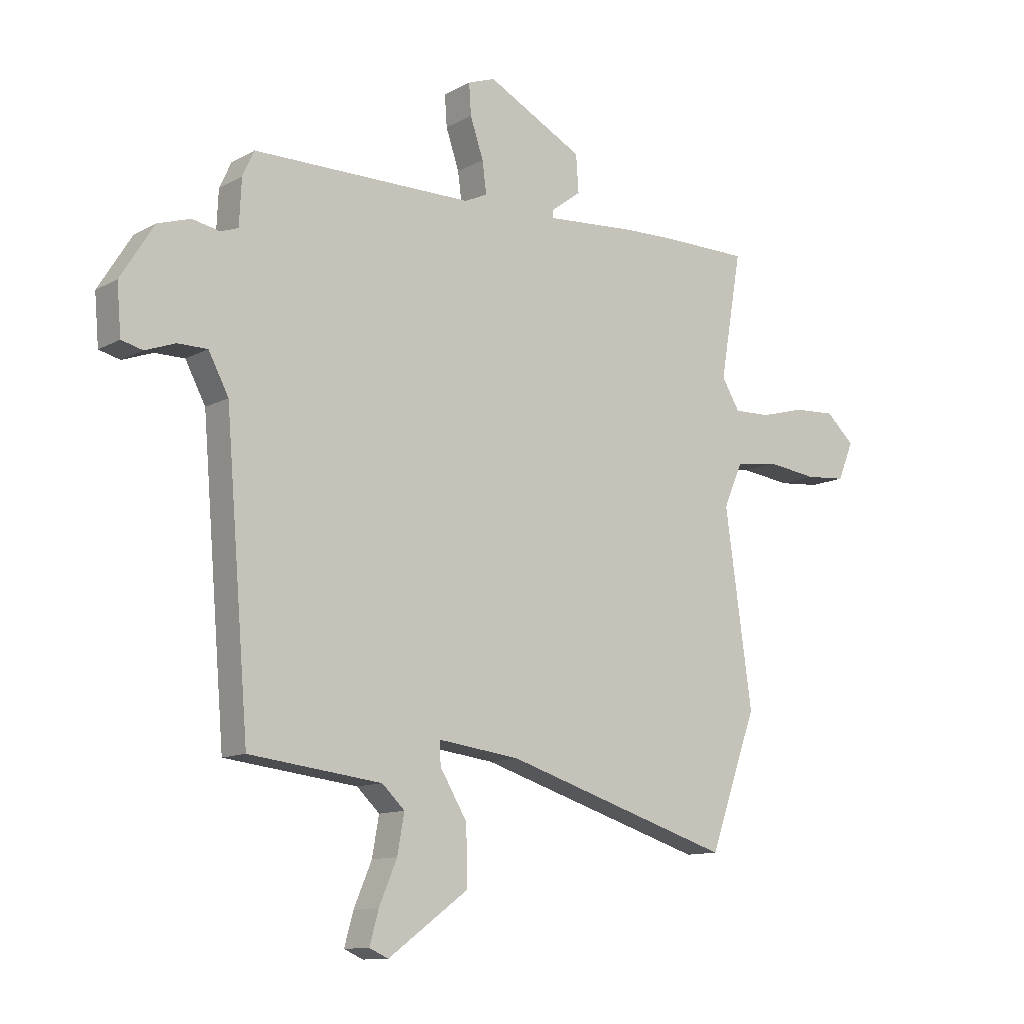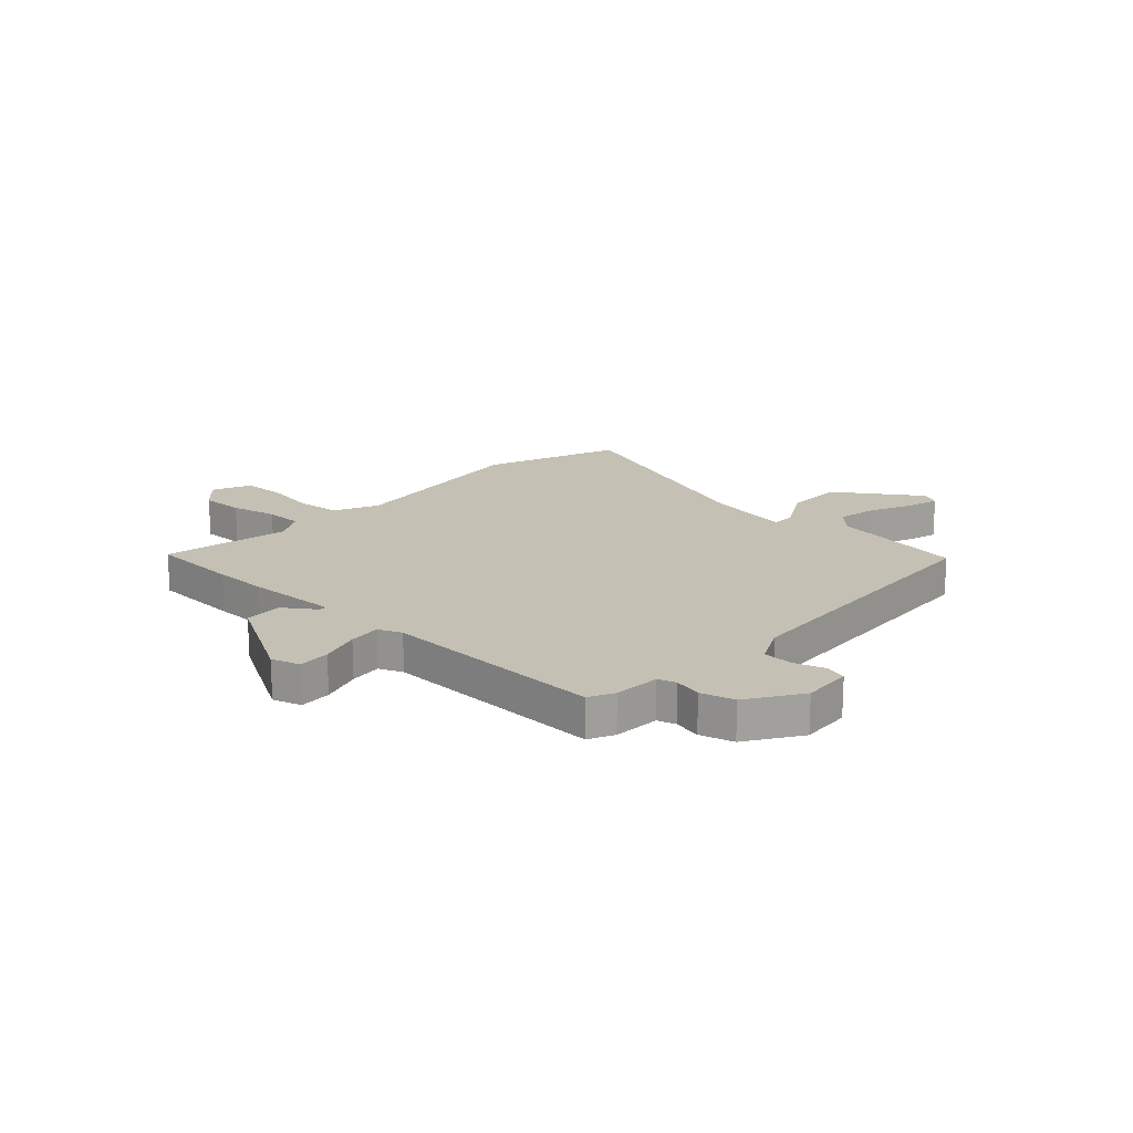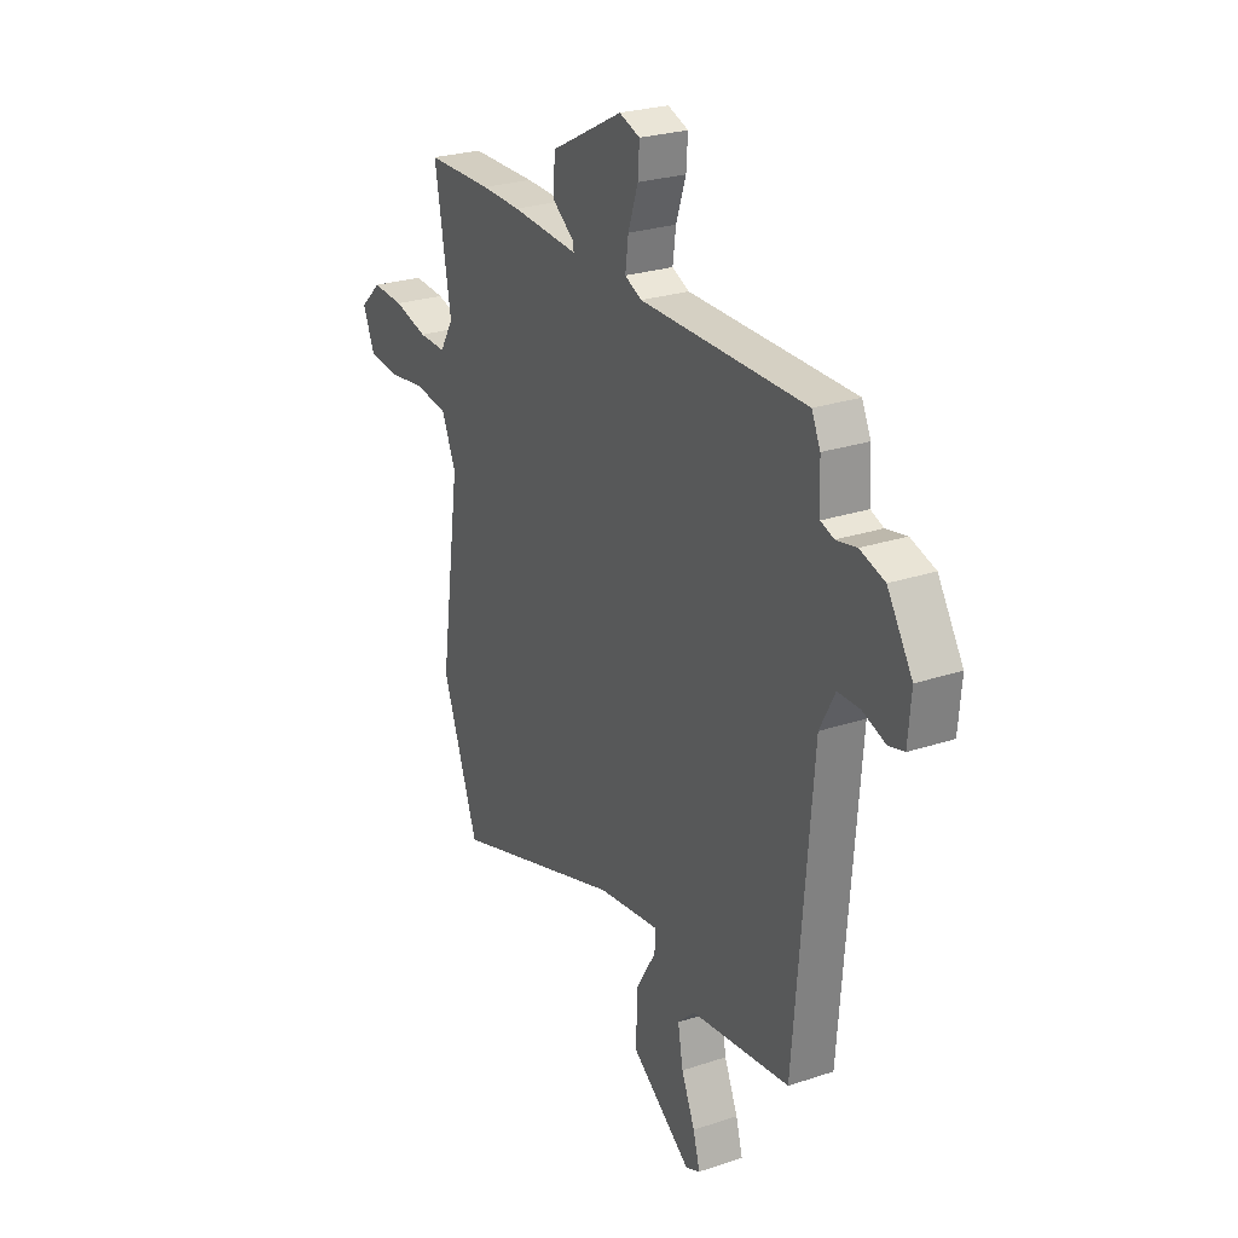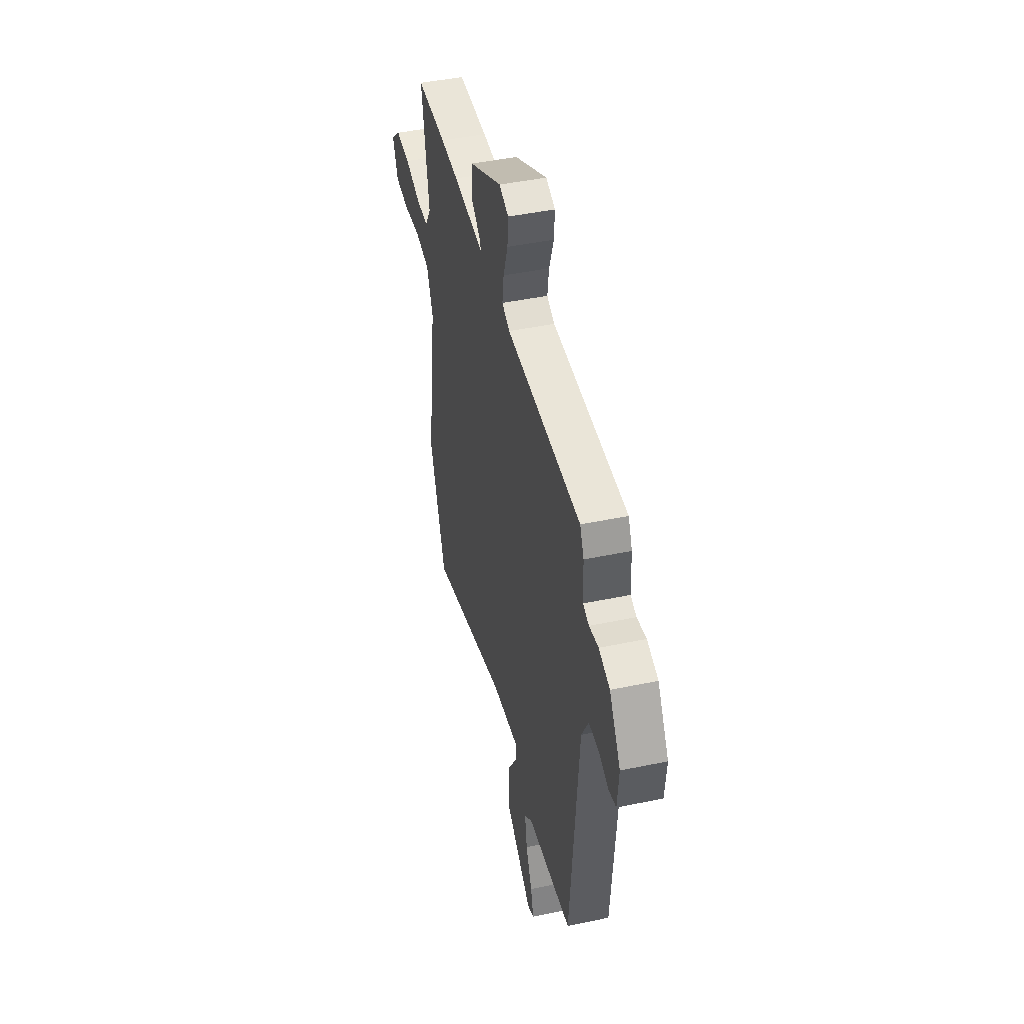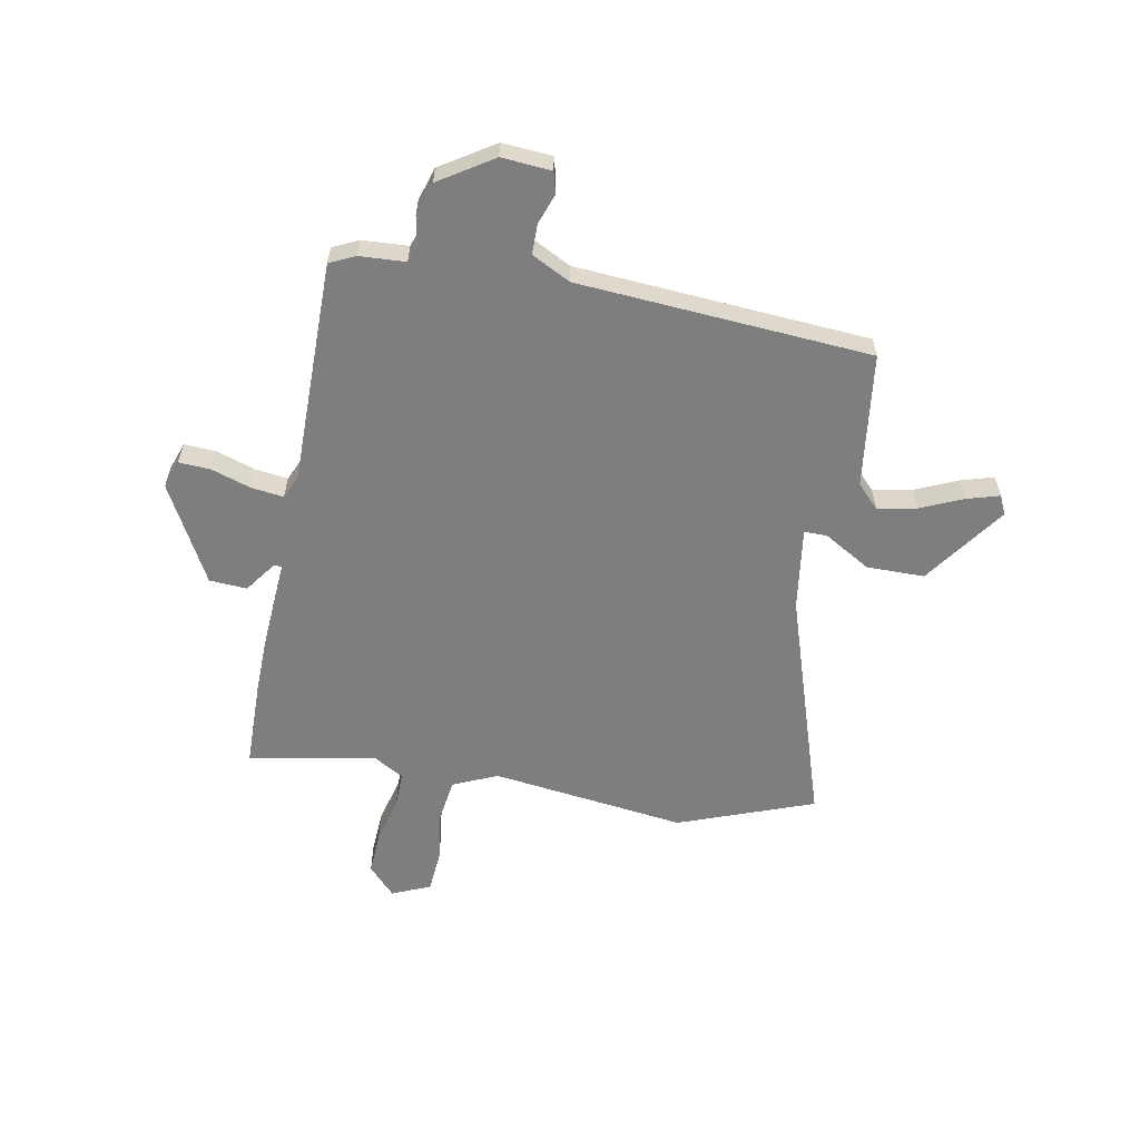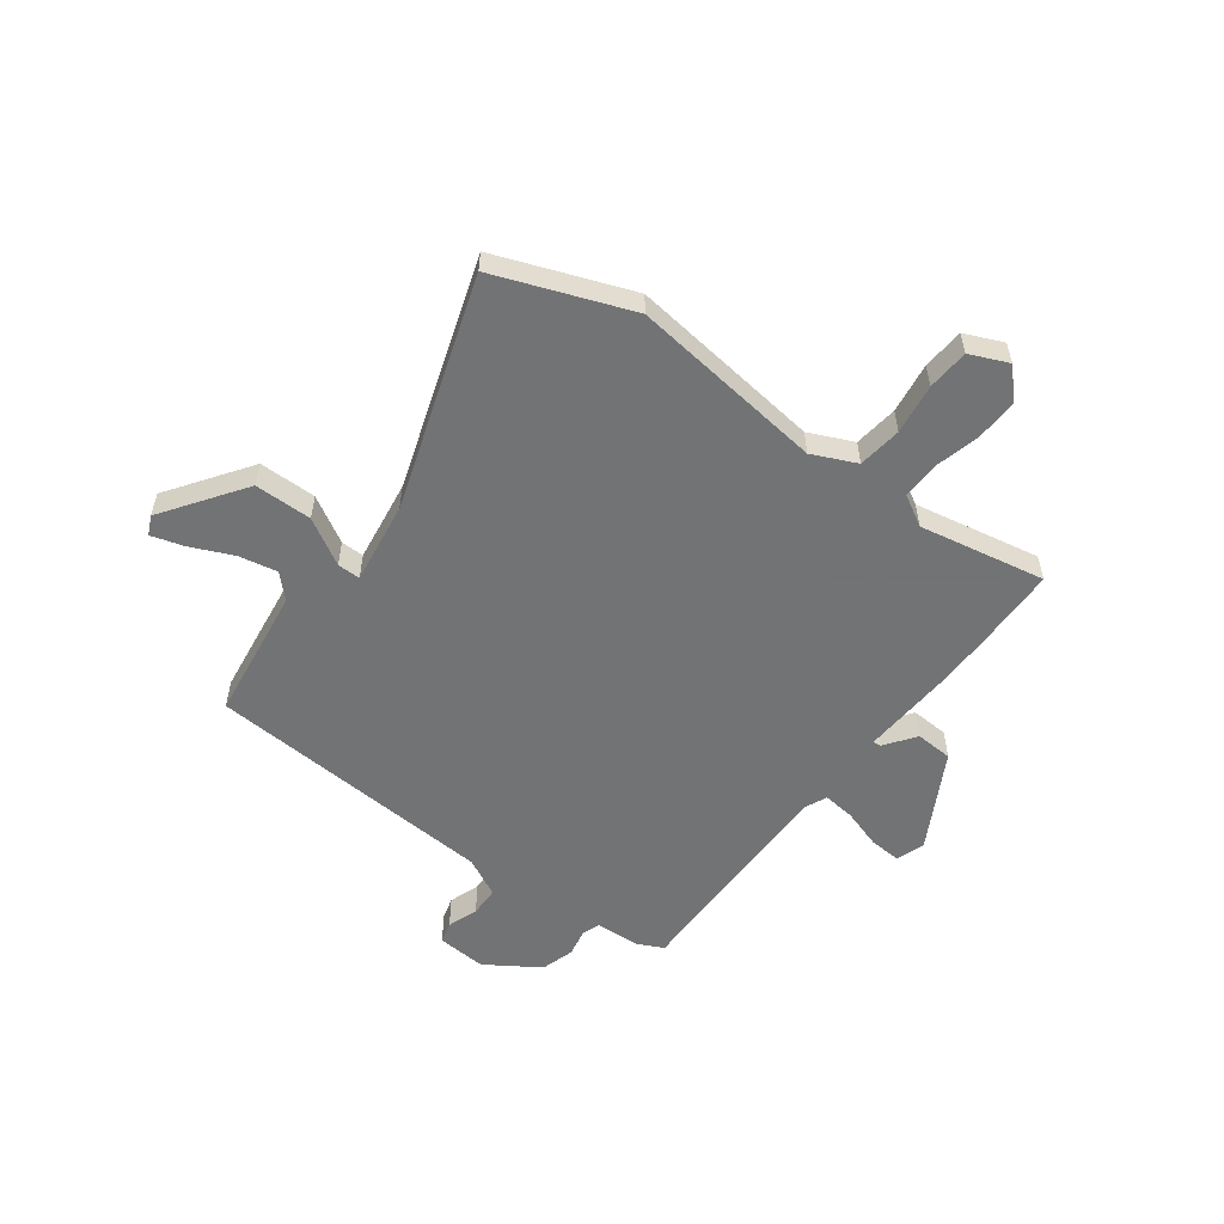
<metadata>
{"format":"obj","ext":"obj","renderer":"f3d","projection":"perspective","resolution":1024,"background":"white","views":[{"elev":-11.6,"azim":142.3,"up":"+Z"},{"elev":18.3,"azim":44.5,"up":"+Y"},{"elev":25.6,"azim":61.8,"up":"+Z"},{"elev":45.0,"azim":76.3,"up":"+Z"},{"elev":-59.4,"azim":80.1,"up":"+Y"},{"elev":-55.7,"azim":-125.7,"up":"+Y"}]}
</metadata>
<code>
v -0.466 0.07 -0.594
v -0.557 0.07 -0.34
v -0.506 0.07 0.024
v -0.542 0.07 0.107
v -0.624 0.07 0.119
v -0.719 0.07 0.107
v -0.797 0.07 0.114
v -0.827 0.07 0.186
v -0.773 0.07 0.236
v -0.693 0.07 0.231
v -0.608 0.07 0.208
v -0.539 0.07 0.206
v -0.505 0.07 0.263
v -0.546 0.07 0.5
v -0.38 0.07 0.501
v -0.28 0.07 0.498
v -0.11 0.07 0.485
v -0.111 0.07 0.5
v -0.168 0.07 0.543
v -0.163 0.07 0.613
v 0.02 0.07 0.709
v 0.072 0.07 0.69
v 0.068 0.07 0.631
v 0.043 0.07 0.557
v 0.035 0.07 0.497
v 0.078 0.07 0.477
v 0.496 0.07 0.474
v 0.518 0.07 0.426
v 0.522 0.07 0.34
v 0.555 0.07 0.328
v 0.607 0.07 0.338
v 0.669 0.07 0.318
v 0.732 0.07 0.217
v 0.724 0.07 0.124
v 0.684 0.07 0.114
v 0.627 0.07 0.135
v 0.571 0.07 0.135
v 0.533 0.07 0.063
v 0.488 0.07 -0.484
v 0.237 0.07 -0.514
v 0.194 0.07 -0.555
v 0.207 0.07 -0.628
v 0.241 0.07 -0.708
v 0.258 0.07 -0.769
v 0.222 0.07 -0.785
v 0.071 0.07 -0.675
v 0.072 0.07 -0.567
v 0.124 0.07 -0.481
v 0.125 0.07 -0.438
v -0.03 0.07 -0.458
v -0.466 0 -0.594
v -0.557 0 -0.34
v -0.506 0 0.024
v -0.542 0 0.107
v -0.624 0 0.119
v -0.719 0 0.107
v -0.797 0 0.114
v -0.827 0 0.186
v -0.773 0 0.236
v -0.693 0 0.231
v -0.608 0 0.208
v -0.539 0 0.206
v -0.505 0 0.263
v -0.546 0 0.5
v -0.38 0 0.501
v -0.28 0 0.498
v -0.11 0 0.485
v -0.111 0 0.5
v -0.168 0 0.543
v -0.163 0 0.613
v 0.02 0 0.709
v 0.072 0 0.69
v 0.068 0 0.631
v 0.043 0 0.557
v 0.035 0 0.497
v 0.078 0 0.477
v 0.496 0 0.474
v 0.518 0 0.426
v 0.522 0 0.34
v 0.555 0 0.328
v 0.607 0 0.338
v 0.669 0 0.318
v 0.732 0 0.217
v 0.724 0 0.124
v 0.684 0 0.114
v 0.627 0 0.135
v 0.571 0 0.135
v 0.533 0 0.063
v 0.488 0 -0.484
v 0.237 0 -0.514
v 0.194 0 -0.555
v 0.207 0 -0.628
v 0.241 0 -0.708
v 0.258 0 -0.769
v 0.222 0 -0.785
v 0.071 0 -0.675
v 0.072 0 -0.567
v 0.124 0 -0.481
v 0.125 0 -0.438
v -0.03 0 -0.458
f 45 46 47 48
f 45 48 49
f 42 43 44 45
f 41 42 45 49
f 40 41 49
f 38 39 40 49
f 37 38 49 50
f 33 34 35 36
f 33 36 37
f 30 31 32 33
f 29 30 33 37
f 26 27 28 29
f 26 29 37 50
f 21 22 23 24
f 21 24 25
f 18 19 20 21
f 17 18 21 25
f 14 15 16 17
f 13 14 17
f 12 13 17 25
f 8 9 10 11
f 8 11 12
f 5 6 7 8
f 4 5 8 12
f 3 4 12 25
f 3 25 26 50
f 1 2 3 50
f 98 97 96 95
f 99 98 95
f 95 94 93 92
f 99 95 92 91
f 99 91 90
f 99 90 89 88
f 100 99 88 87
f 86 85 84 83
f 87 86 83
f 83 82 81 80
f 87 83 80 79
f 79 78 77 76
f 100 87 79 76
f 74 73 72 71
f 75 74 71
f 71 70 69 68
f 75 71 68 67
f 67 66 65 64
f 67 64 63
f 75 67 63 62
f 61 60 59 58
f 62 61 58
f 58 57 56 55
f 62 58 55 54
f 75 62 54 53
f 100 76 75 53
f 100 53 52 51
f 1 51 52 2
f 2 52 53 3
f 3 53 54 4
f 4 54 55 5
f 5 55 56 6
f 6 56 57 7
f 7 57 58 8
f 8 58 59 9
f 9 59 60 10
f 10 60 61 11
f 11 61 62 12
f 12 62 63 13
f 13 63 64 14
f 14 64 65 15
f 15 65 66 16
f 16 66 67 17
f 17 67 68 18
f 18 68 69 19
f 19 69 70 20
f 20 70 71 21
f 21 71 72 22
f 22 72 73 23
f 23 73 74 24
f 24 74 75 25
f 25 75 76 26
f 26 76 77 27
f 27 77 78 28
f 28 78 79 29
f 29 79 80 30
f 30 80 81 31
f 31 81 82 32
f 32 82 83 33
f 33 83 84 34
f 34 84 85 35
f 35 85 86 36
f 36 86 87 37
f 37 87 88 38
f 38 88 89 39
f 39 89 90 40
f 40 90 91 41
f 41 91 92 42
f 42 92 93 43
f 43 93 94 44
f 44 94 95 45
f 45 95 96 46
f 46 96 97 47
f 47 97 98 48
f 48 98 99 49
f 49 99 100 50
f 50 100 51 1

</code>
